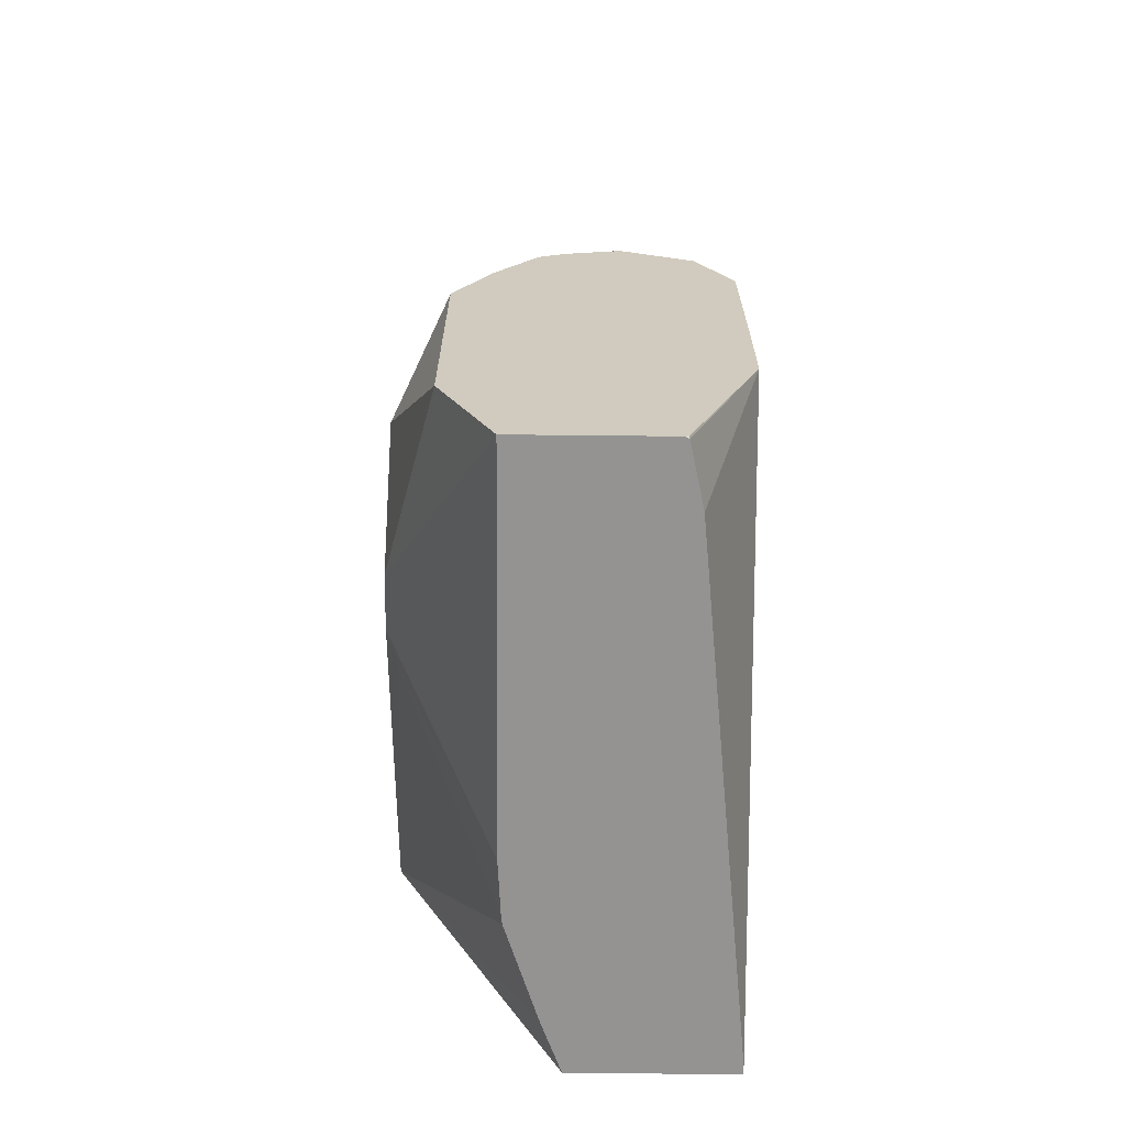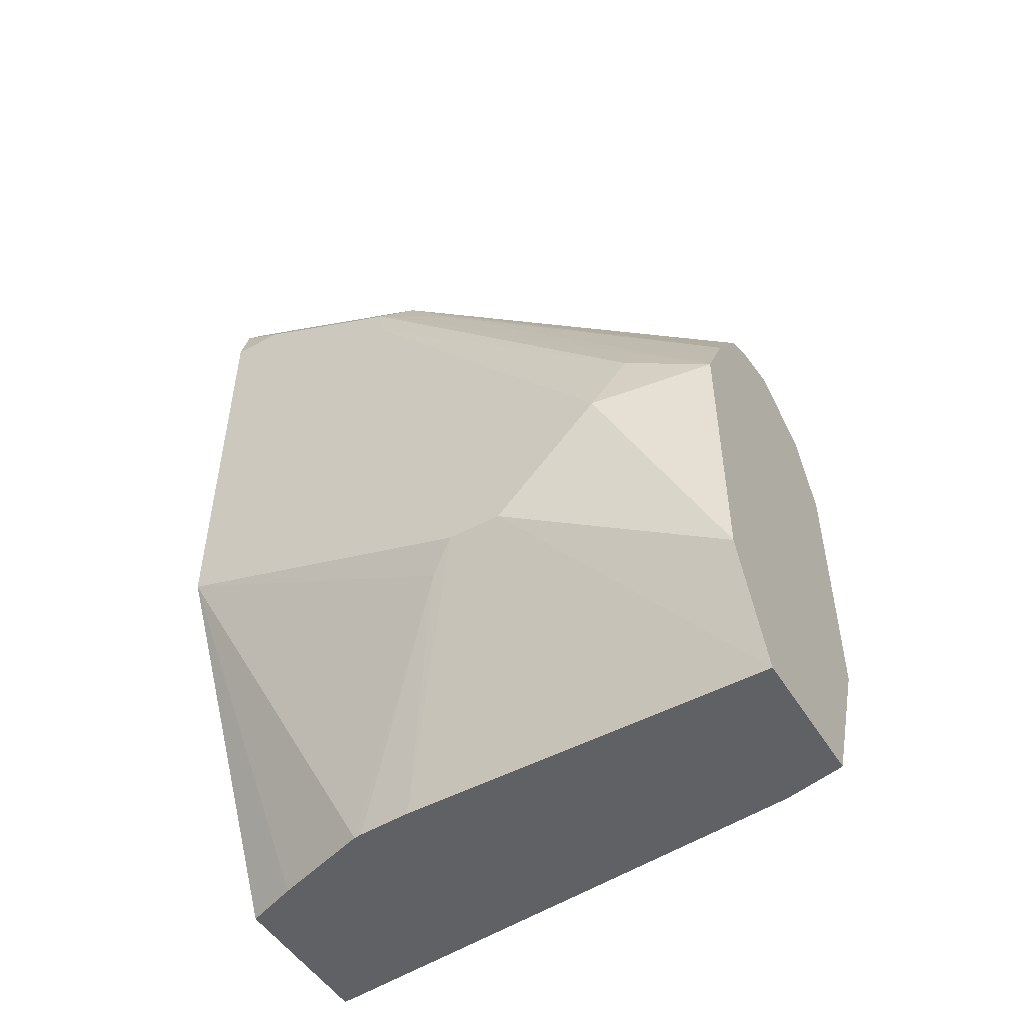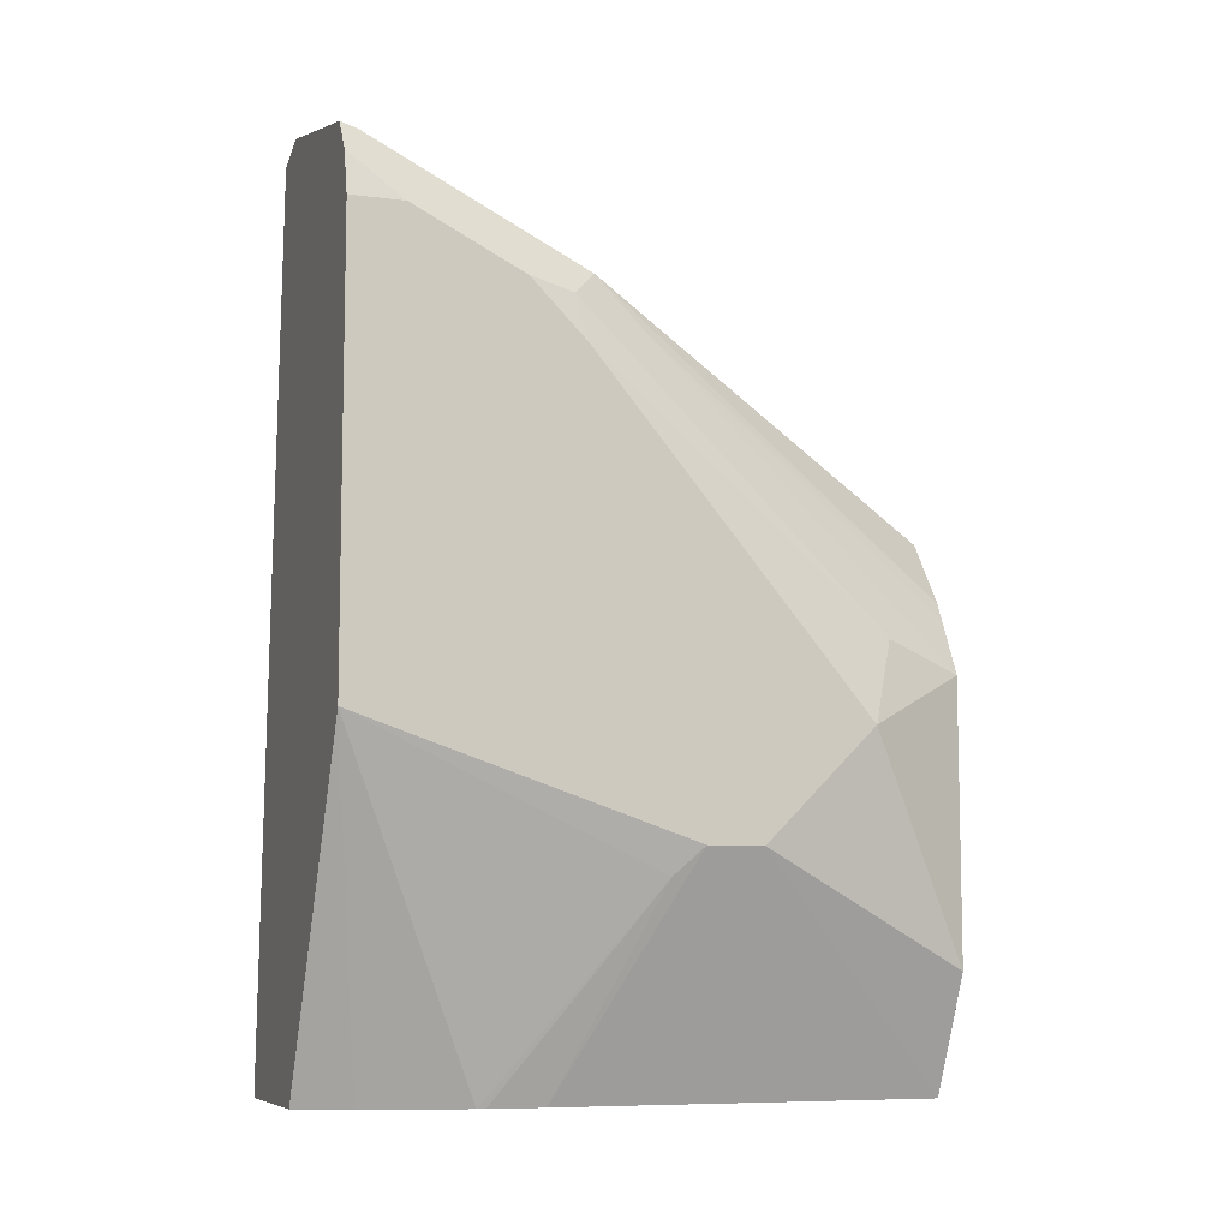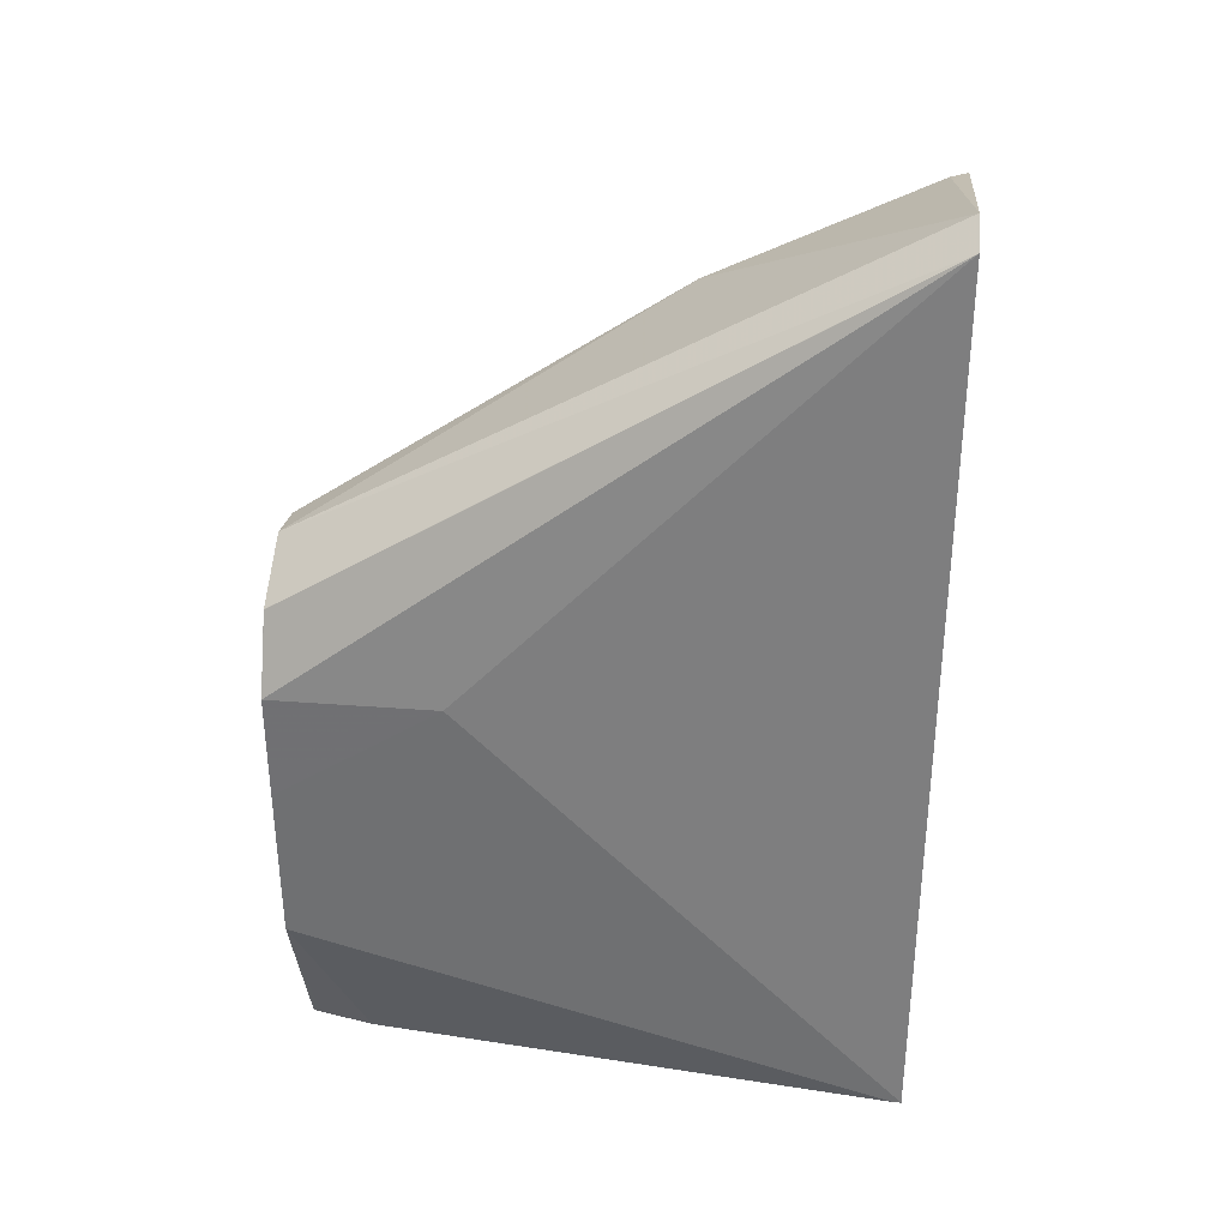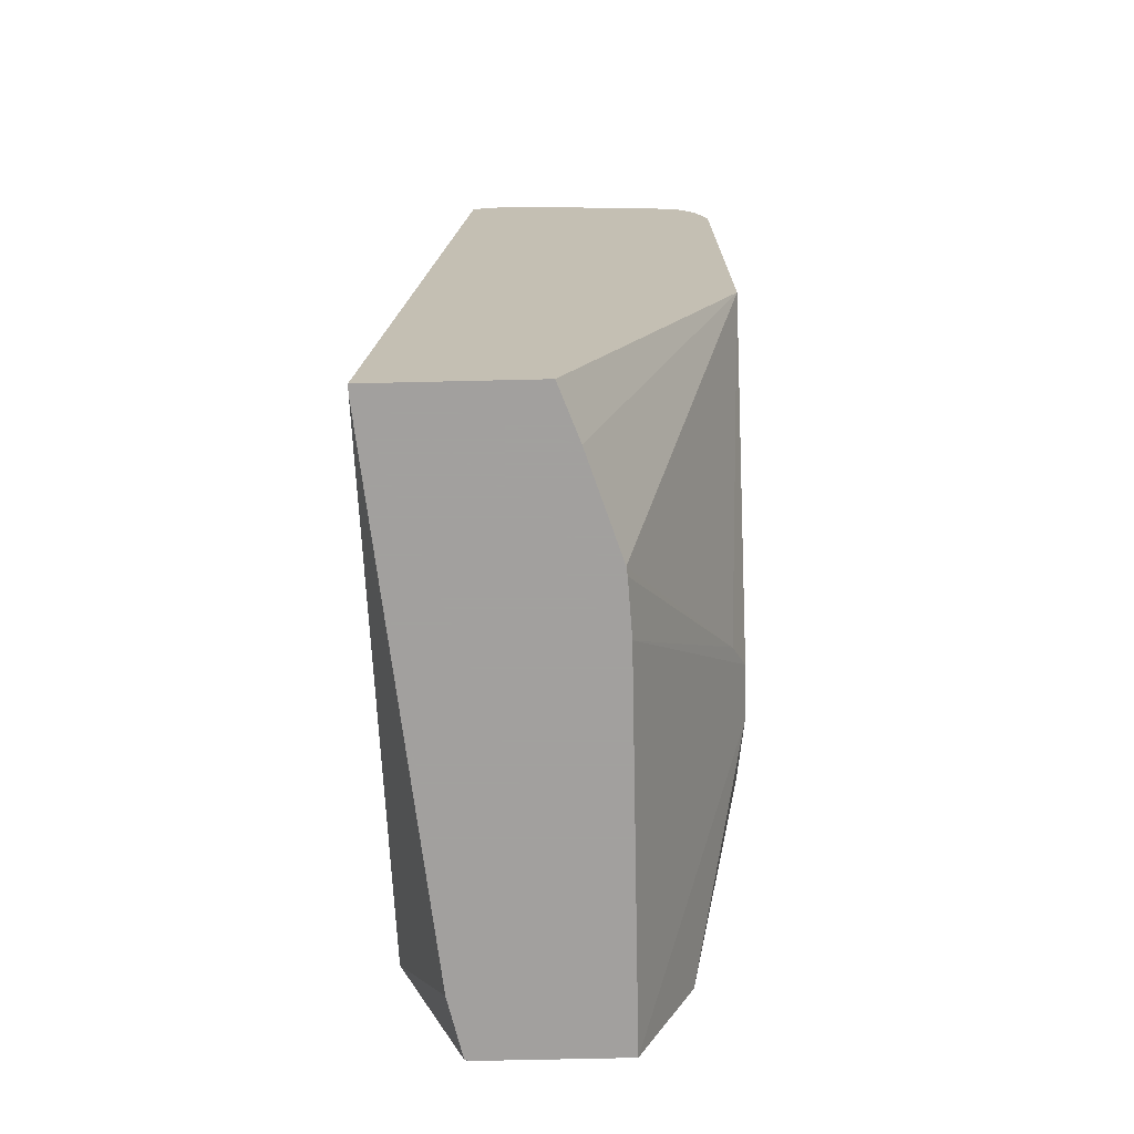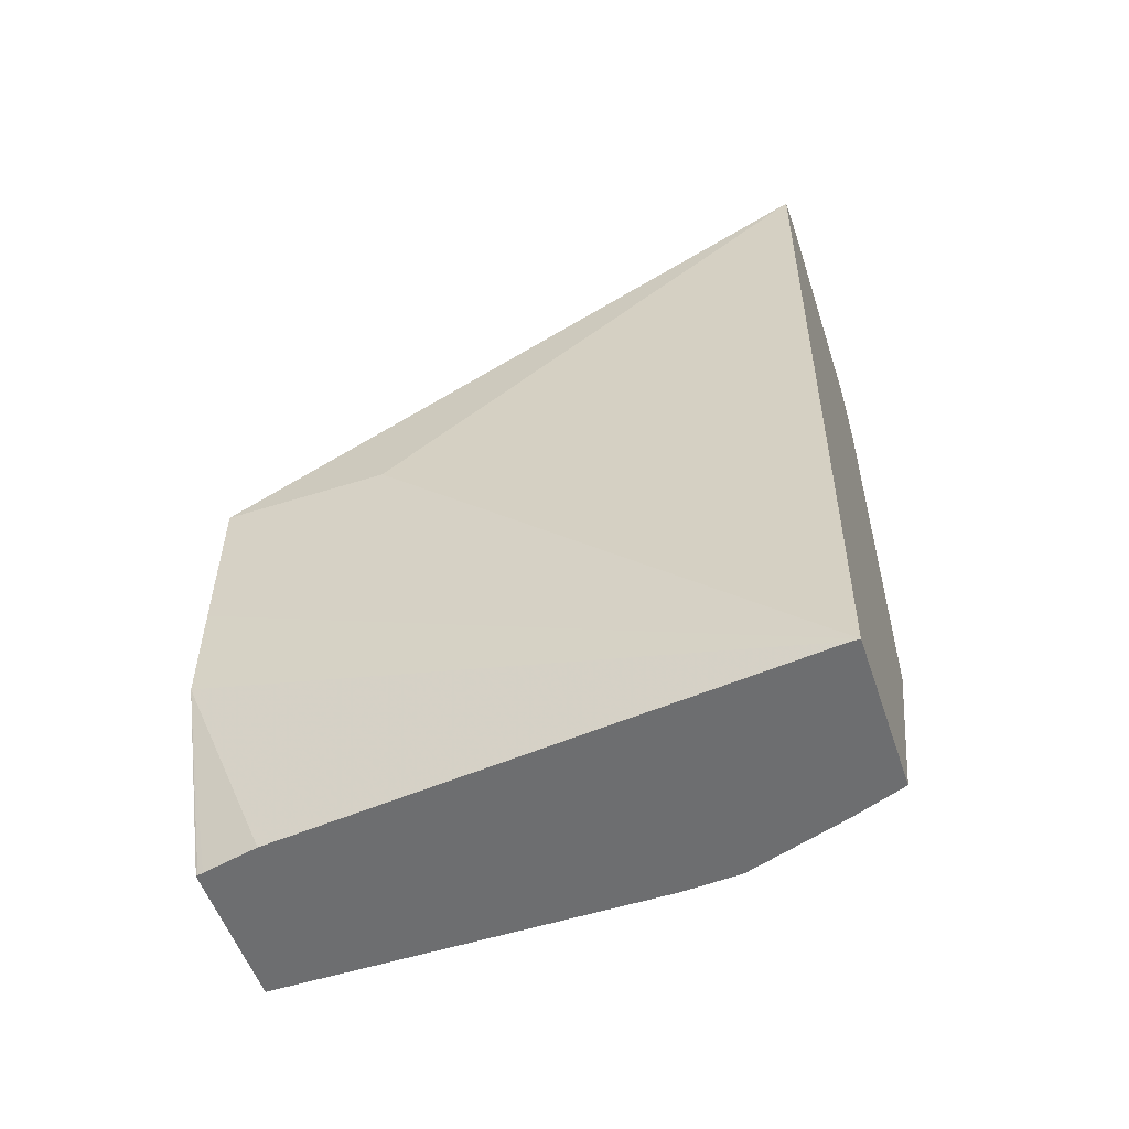
<metadata>
{"format":"obj","ext":"obj","renderer":"f3d","projection":"perspective","resolution":1024,"background":"white","views":[{"elev":-66.8,"azim":179.4,"up":"+Y"},{"elev":-49.7,"azim":120.6,"up":"+Y"},{"elev":-8.1,"azim":70.5,"up":"+Y"},{"elev":34.3,"azim":-84.1,"up":"+Y"},{"elev":-71.9,"azim":1.3,"up":"+Y"},{"elev":-54.3,"azim":-71.4,"up":"+Y"}]}
</metadata>
<code>
v 0.2295 -0.06568 -0.2299
v 0.2292 0.06244 -0.4588
v 0.2292 0.04189 -0.4588
v 0.2293 2.184e-05 -0.4586
v 0.2295 -0.06568 -0.2328
v 0.2909 -0.06568 -0.2299
v 0.2513 0.2501 -0.2299
v 0.2293 0.1042 -0.396
v 0.2292 0.08336 -0.4588
v 0.2293 2.184e-05 -0.4588
v 0.2501 -0.06568 -0.4346
v 0.2985 -0.06568 -0.2502
v 0.3544 0.06255 -0.2299
v 0.2528 0.271 -0.2299
v 0.2293 0.1042 -0.4588
v 0.2554 -0.06495 -0.4588
v 0.2554 -0.06568 -0.458
v 0.2549 -0.06568 -0.456
v 0.2509 -0.06568 -0.4381
v 0.3111 -0.06568 -0.2887
v 0.3491 0.01043 -0.3439
v 0.3544 0.02087 -0.3544
v 0.3544 0.2293 -0.2299
v 0.27 0.2763 -0.2299
v 0.2709 0.1458 -0.4588
v 0.2434 0.1321 -0.4588
v 0.2433 0.132 -0.4588
v 0.2432 0.132 -0.4586
v 0.2362 0.1181 -0.4588
v 0.2568 -0.06568 -0.4588
v 0.3115 -0.06568 -0.2918
v 0.3127 -0.06568 -0.3127
v 0.3544 0.02087 -0.3752
v 0.3544 0.2293 -0.2502
v 0.3501 0.2458 -0.2299
v 0.3341 0.2603 -0.2299
v 0.3404 0.2571 -0.2362
v 0.3404 0.2154 -0.3196
v 0.292 0.1406 -0.4588
v 0.3127 -0.06568 -0.4588
v 0.3335 -0.02083 -0.4588
v 0.3544 0.04169 -0.396
v 0.3544 0.2084 -0.2918
v 0.3509 0.205 -0.3092
v 0.3439 0.2397 -0.2606
v 0.3417 0.2584 -0.2299
v 0.3439 0.2189 -0.3023
v 0.3404 0.1945 -0.3405
v 0.3196 0.1111 -0.4588
v 0.3022 0.1355 -0.4588
v 0.3335 0.0834 -0.4588
v 0.3544 0.06255 -0.4169
v 0.3544 0.1876 -0.3127
v 0.3439 0.09381 -0.4273
v 0.323 0.1044 -0.4588
f 20 31 21
f 21 31 32
f 21 32 22
f 22 32 40
f 24 36 37
f 23 34 35
f 52 54 53
f 16 30 17
f 24 37 38
f 22 40 33
f 14 29 15
f 13 52 53
f 14 27 28
f 14 26 27
f 14 25 26
f 14 24 25
f 13 34 23
f 13 43 34
f 13 53 43
f 13 42 52
f 13 33 42
f 13 22 33
f 24 38 25
f 14 28 29
f 25 38 39
f 44 51 48
f 33 41 42
f 13 21 22
f 51 54 52
f 48 55 49
f 48 51 55
f 45 47 46
f 44 54 51
f 44 53 54
f 44 47 45
f 43 53 44
f 41 52 42
f 41 51 52
f 27 29 28
f 38 50 39
f 38 48 49
f 38 44 48
f 38 47 44
f 38 46 47
f 37 46 38
f 36 46 37
f 35 45 46
f 35 44 45
f 34 44 35
f 34 43 44
f 33 40 41
f 38 49 50
f 13 20 21
f 2 29 27
f 10 19 11
f 1 14 7
f 1 24 14
f 1 36 24
f 1 46 36
f 1 35 46
f 1 23 35
f 1 13 23
f 1 6 13
f 1 12 6
f 1 20 12
f 1 31 20
f 1 32 31
f 1 40 32
f 1 30 40
f 1 18 17
f 1 19 18
f 1 11 19
f 1 5 11
f 1 10 5
f 1 4 10
f 1 3 4
f 1 2 3
f 12 20 13
f 1 7 8
f 1 8 2
f 1 17 30
f 2 9 15
f 2 8 9
f 10 18 19
f 10 17 18
f 10 16 17
f 8 15 9
f 7 14 8
f 6 12 13
f 5 10 11
f 3 10 4
f 2 10 3
f 2 16 10
f 8 14 15
f 2 40 30
f 2 15 29
f 2 30 16
f 2 27 26
f 2 26 25
f 2 39 50
f 2 25 39
f 2 49 55
f 2 55 51
f 2 51 41
f 2 41 40
f 2 50 49

</code>
